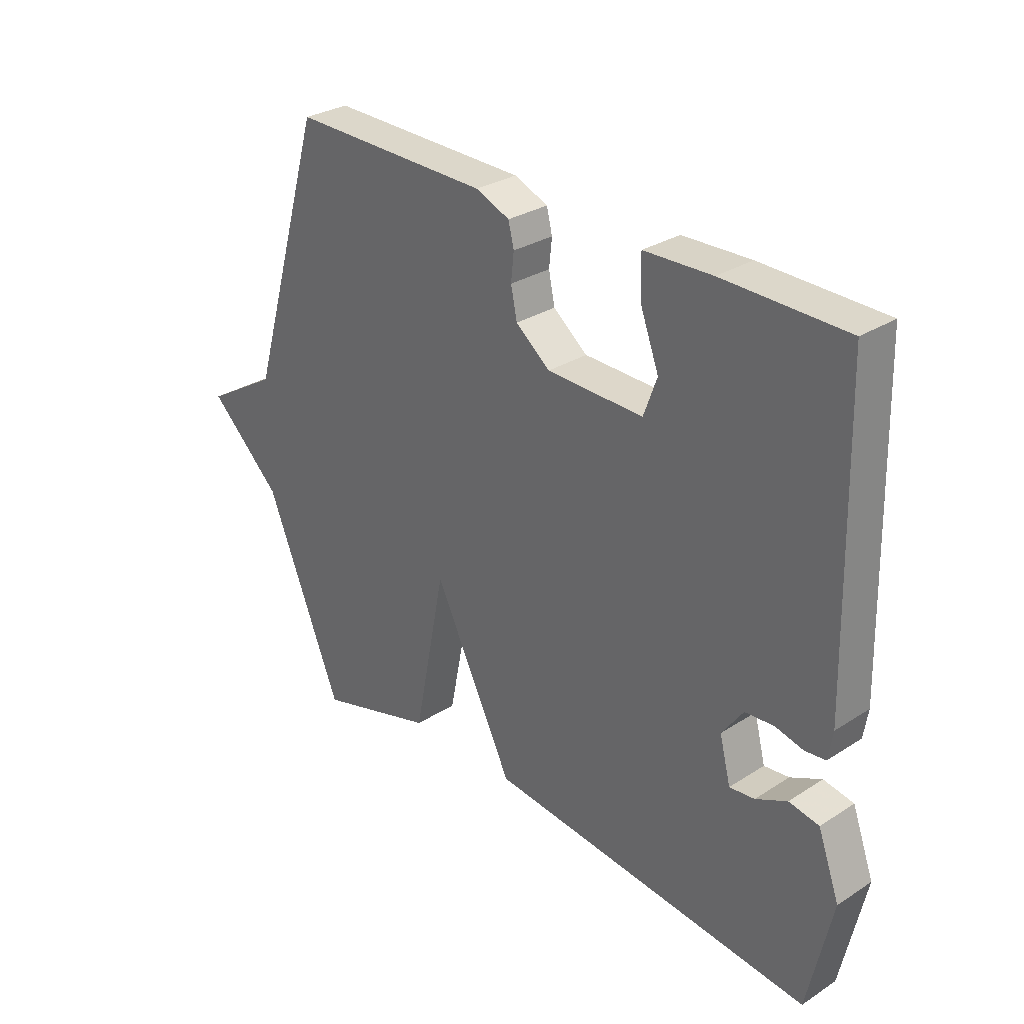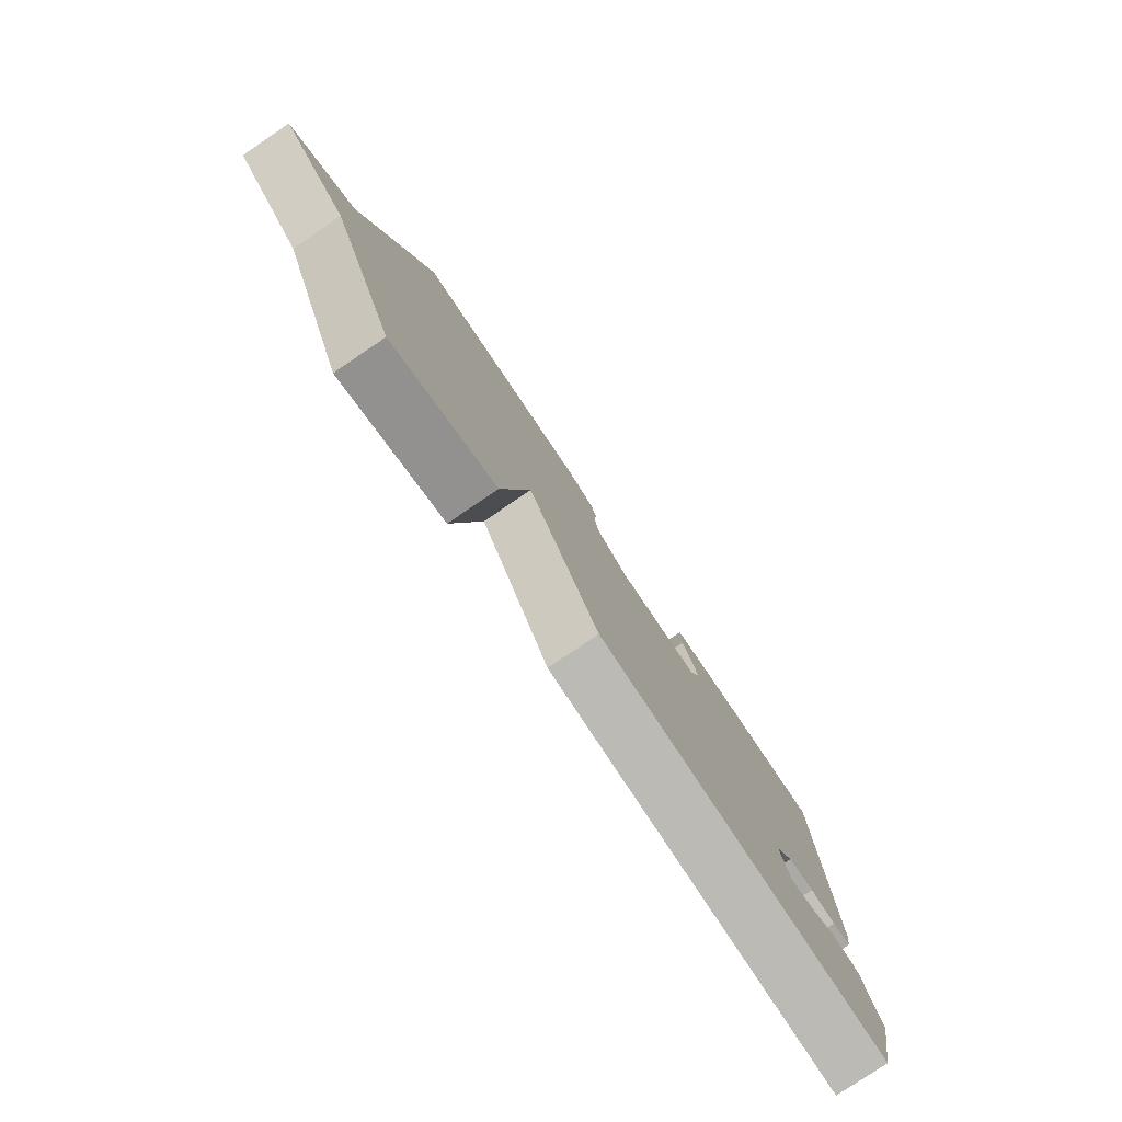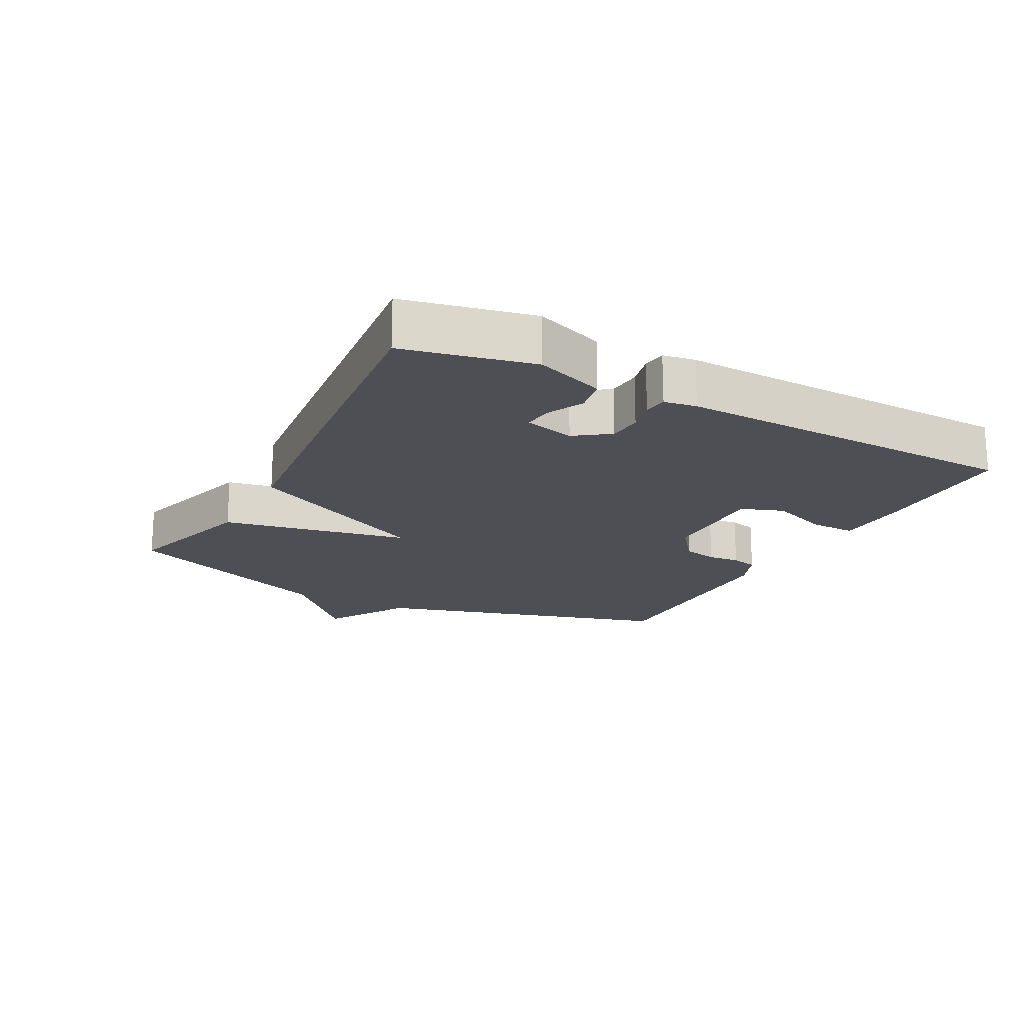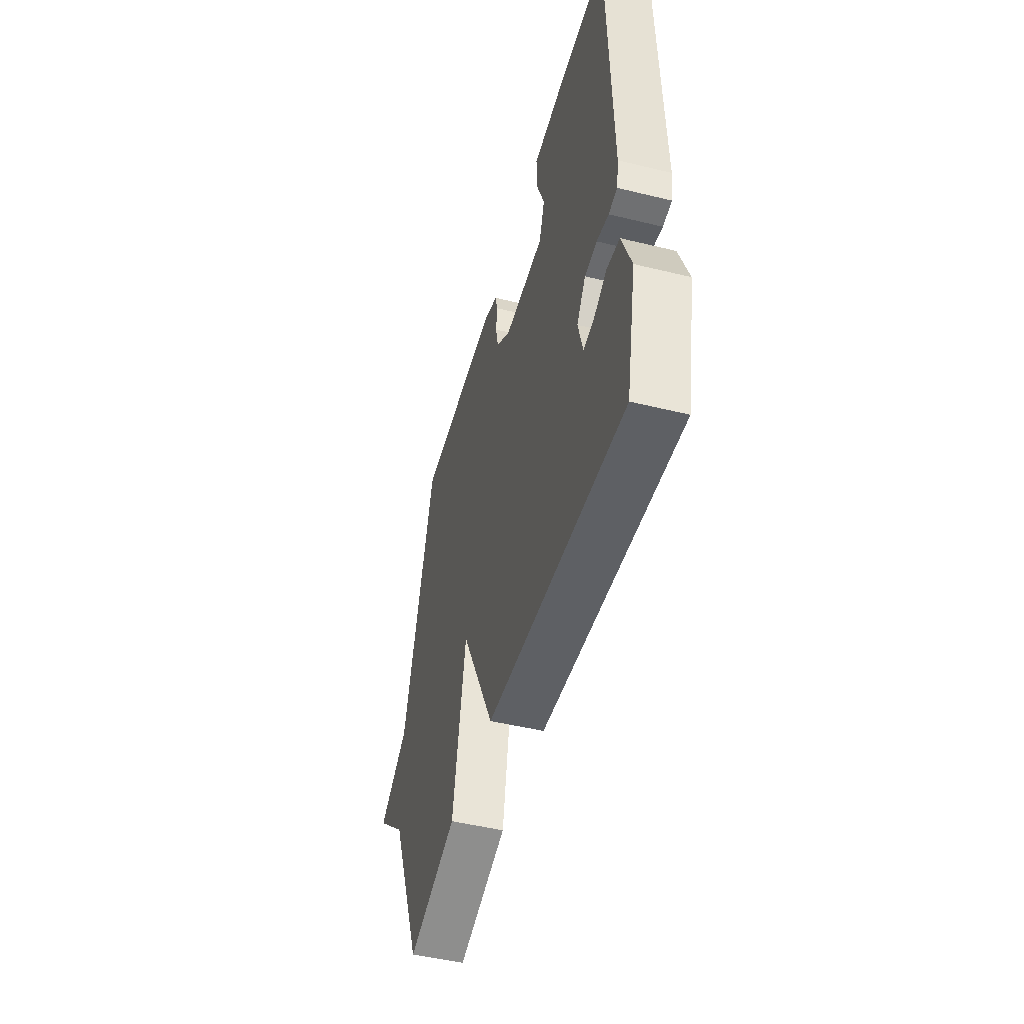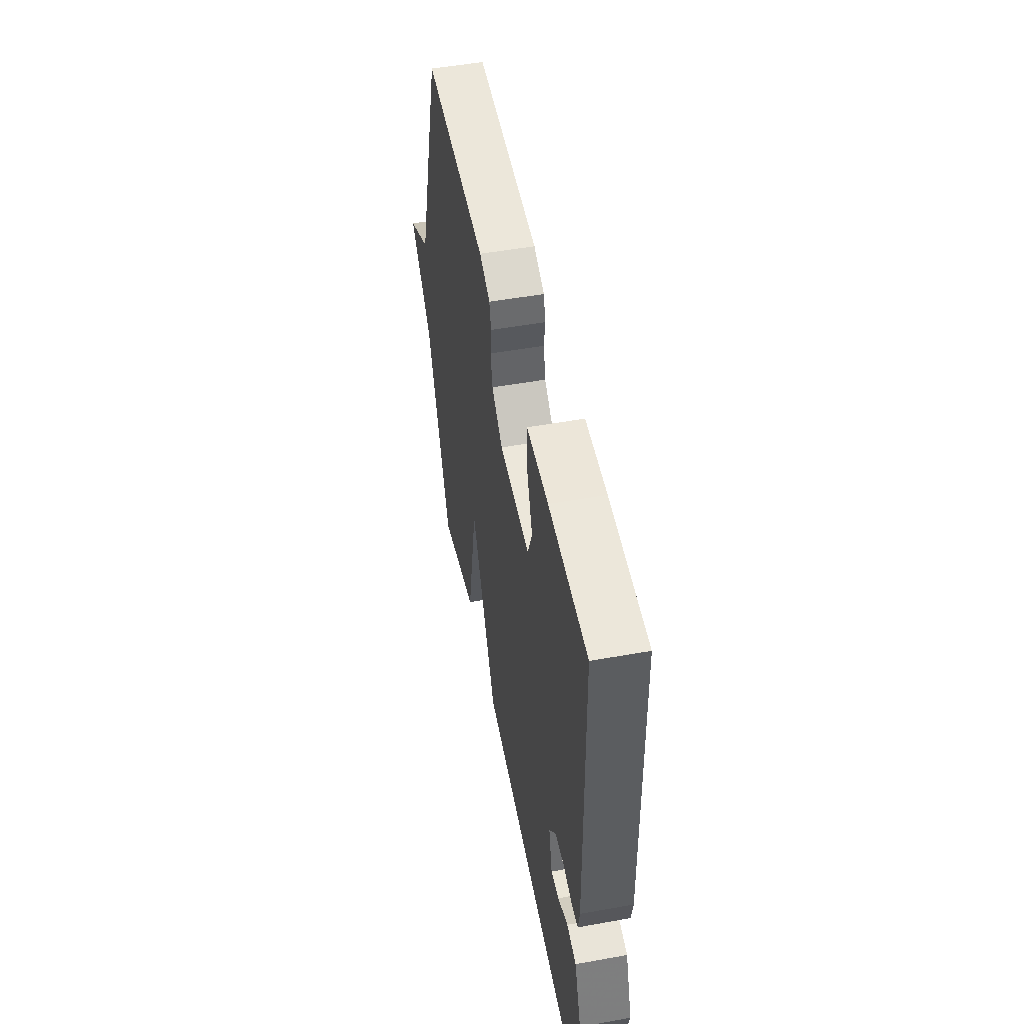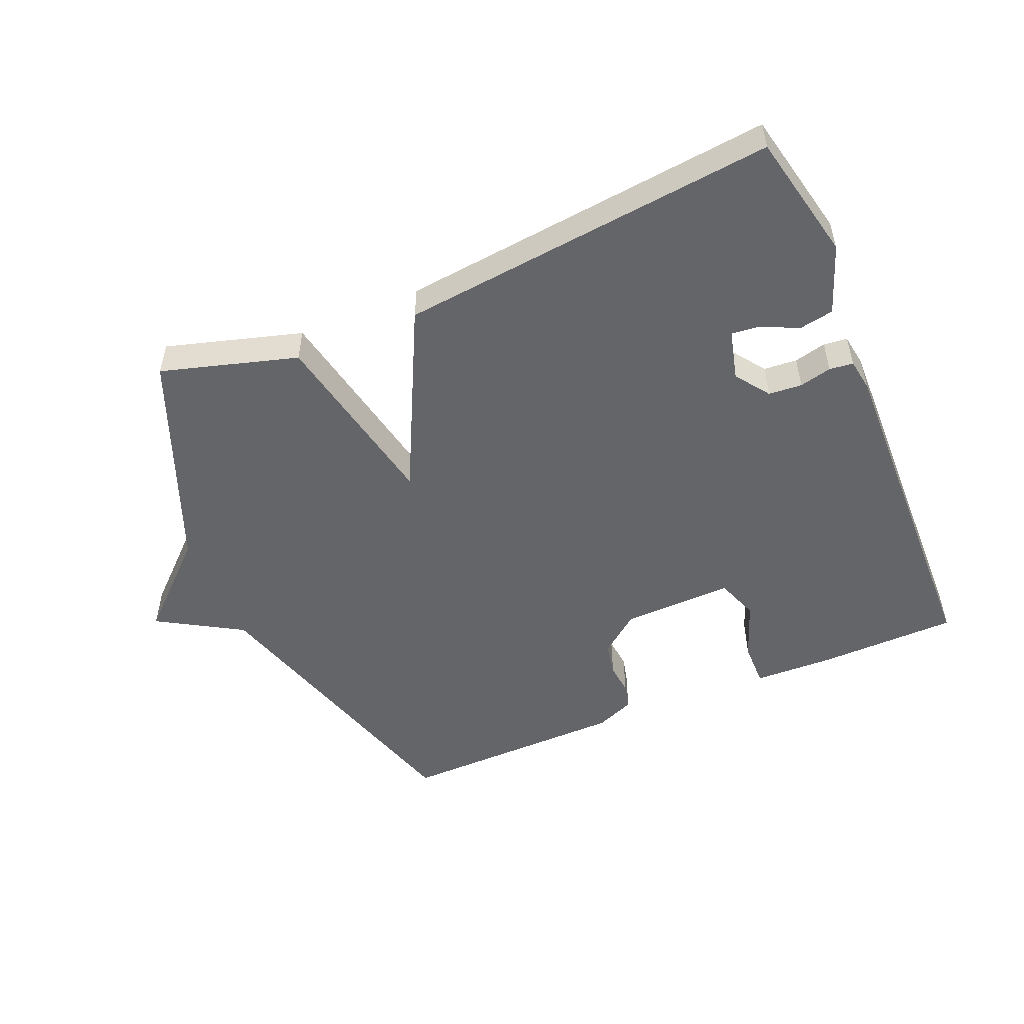
<metadata>
{"format":"obj","ext":"obj","renderer":"f3d","projection":"perspective","resolution":1024,"background":"white","views":[{"elev":29.7,"azim":-133.2,"up":"+Z"},{"elev":-79.3,"azim":124.1,"up":"+Z"},{"elev":-18.4,"azim":-118.0,"up":"+Y"},{"elev":-48.7,"azim":-105.2,"up":"+Z"},{"elev":51.2,"azim":-101.1,"up":"+Z"},{"elev":-51.4,"azim":-157.0,"up":"+Y"}]}
</metadata>
<code>
v 0.5 0.07 -0.5
v 0.288 0.07 -0.438
v 0.231 0.07 -0.149
v 0.088 0.07 -0.438
v -0.5 0.07 -0.5
v -0.543 0.07 -0.301
v -0.504 0.07 -0.194
v -0.45 0.07 -0.184
v -0.394 0.07 -0.211
v -0.349 0.07 -0.216
v -0.329 0.07 -0.138
v -0.367 0.07 -0.085
v -0.419 0.07 -0.081
v -0.469 0.07 -0.093
v -0.506 0.07 -0.089
v -0.514 0.07 -0.039
v -0.5 0.07 0.5
v -0.28 0.07 0.504
v -0.158 0.07 0.5
v -0.159 0.07 0.43
v -0.193 0.07 0.339
v -0.169 0.07 0.273
v 0.004 0.07 0.277
v 0.066 0.07 0.326
v 0.077 0.07 0.379
v 0.072 0.07 0.428
v 0.082 0.07 0.469
v 0.143 0.07 0.494
v 0.5 0.07 0.5
v 0.637 0.07 0.036
v 0.768 0.07 -0.042
v 0.637 0.07 -0.164
v 0.5 0 -0.5
v 0.288 0 -0.438
v 0.231 0 -0.149
v 0.088 0 -0.438
v -0.5 0 -0.5
v -0.543 0 -0.301
v -0.504 0 -0.194
v -0.45 0 -0.184
v -0.394 0 -0.211
v -0.349 0 -0.216
v -0.329 0 -0.138
v -0.367 0 -0.085
v -0.419 0 -0.081
v -0.469 0 -0.093
v -0.506 0 -0.089
v -0.514 0 -0.039
v -0.5 0 0.5
v -0.28 0 0.504
v -0.158 0 0.5
v -0.159 0 0.43
v -0.193 0 0.339
v -0.169 0 0.273
v 0.004 0 0.277
v 0.066 0 0.326
v 0.077 0 0.379
v 0.072 0 0.428
v 0.082 0 0.469
v 0.143 0 0.494
v 0.5 0 0.5
v 0.637 0 0.036
v 0.768 0 -0.042
v 0.637 0 -0.164
f 30 31 32
f 30 32 1
f 29 30 1
f 28 29 1
f 27 28 1
f 26 27 1
f 25 26 1
f 24 25 1
f 23 24 1
f 19 20 21
f 18 19 21
f 17 18 21
f 16 17 21
f 15 16 21
f 14 15 21
f 13 14 21
f 12 13 21 22
f 11 12 22 23
f 7 8 9
f 6 7 9
f 5 6 9
f 5 9 10
f 3 4 5 10
f 1 2 3
f 23 1 3
f 3 10 11 23
f 64 63 62
f 33 64 62
f 33 62 61
f 33 61 60
f 33 60 59
f 33 59 58
f 33 58 57
f 33 57 56
f 33 56 55
f 53 52 51
f 53 51 50
f 53 50 49
f 53 49 48
f 53 48 47
f 53 47 46
f 53 46 45
f 54 53 45 44
f 55 54 44 43
f 41 40 39
f 41 39 38
f 41 38 37
f 42 41 37
f 42 37 36 35
f 35 34 33
f 35 33 55
f 55 43 42 35
f 1 33 34 2
f 2 34 35 3
f 3 35 36 4
f 4 36 37 5
f 5 37 38 6
f 6 38 39 7
f 7 39 40 8
f 8 40 41 9
f 9 41 42 10
f 10 42 43 11
f 11 43 44 12
f 12 44 45 13
f 13 45 46 14
f 14 46 47 15
f 15 47 48 16
f 16 48 49 17
f 17 49 50 18
f 18 50 51 19
f 19 51 52 20
f 20 52 53 21
f 21 53 54 22
f 22 54 55 23
f 23 55 56 24
f 24 56 57 25
f 25 57 58 26
f 26 58 59 27
f 27 59 60 28
f 28 60 61 29
f 29 61 62 30
f 30 62 63 31
f 31 63 64 32
f 32 64 33 1

</code>
